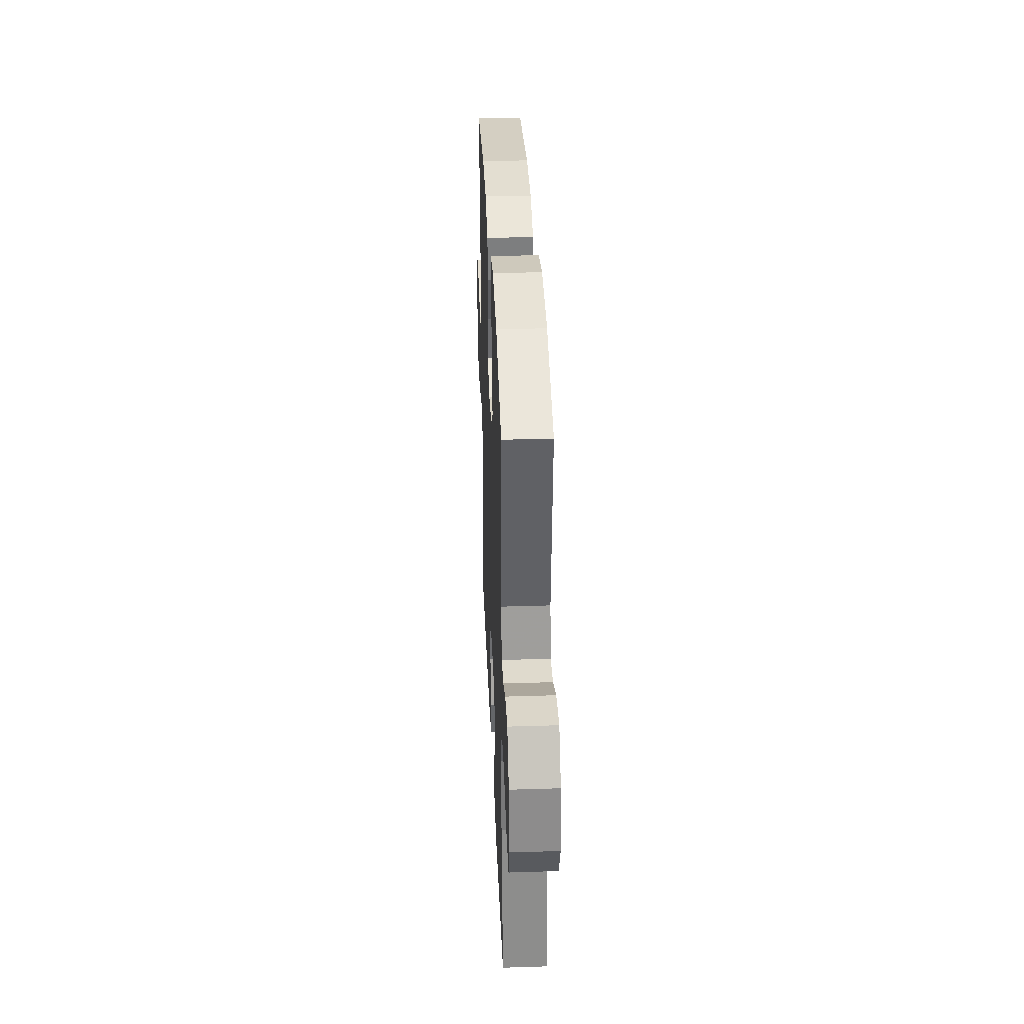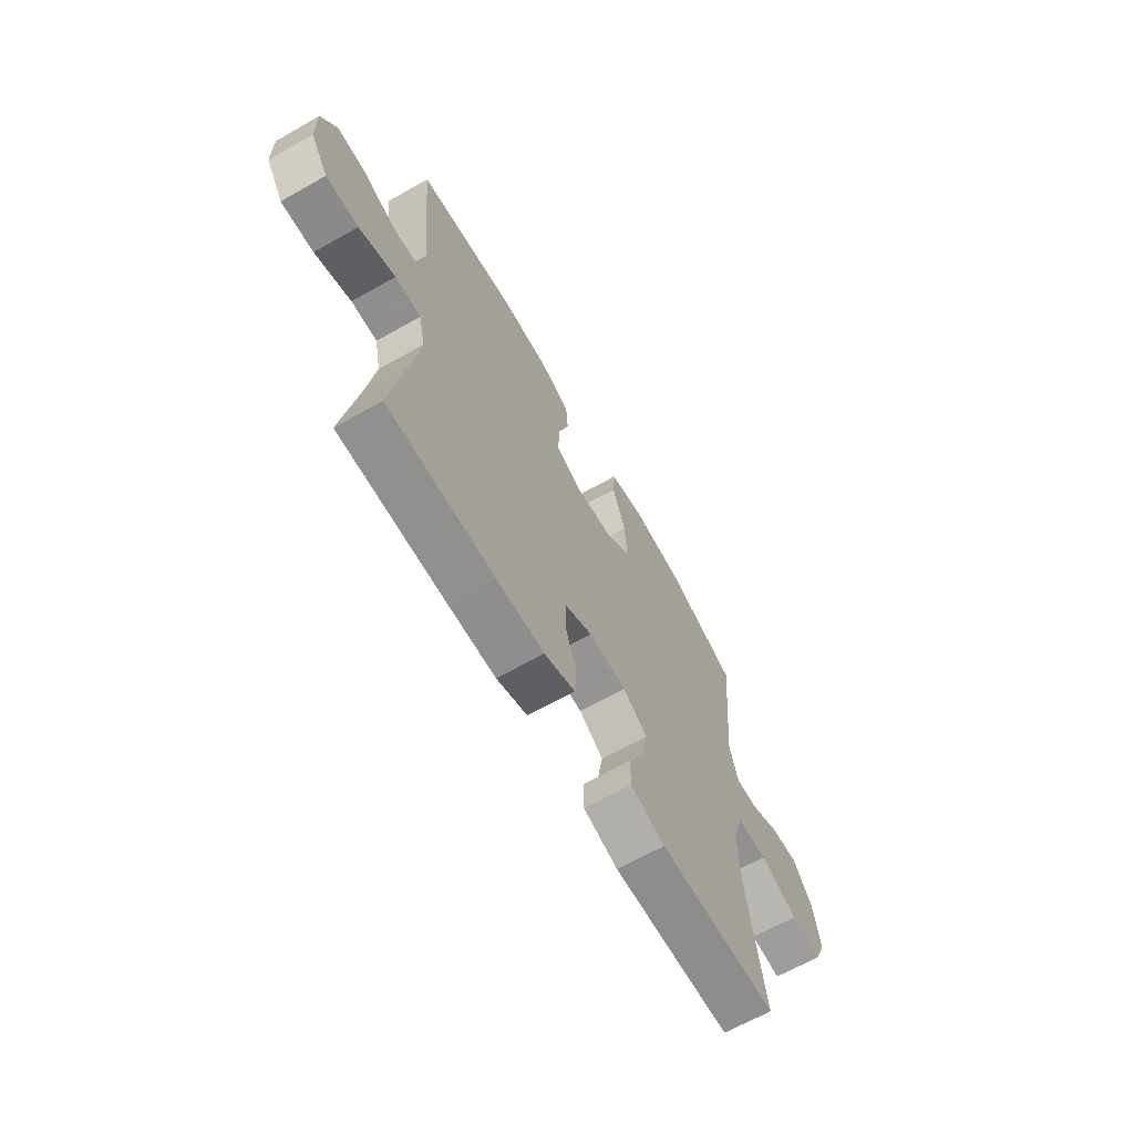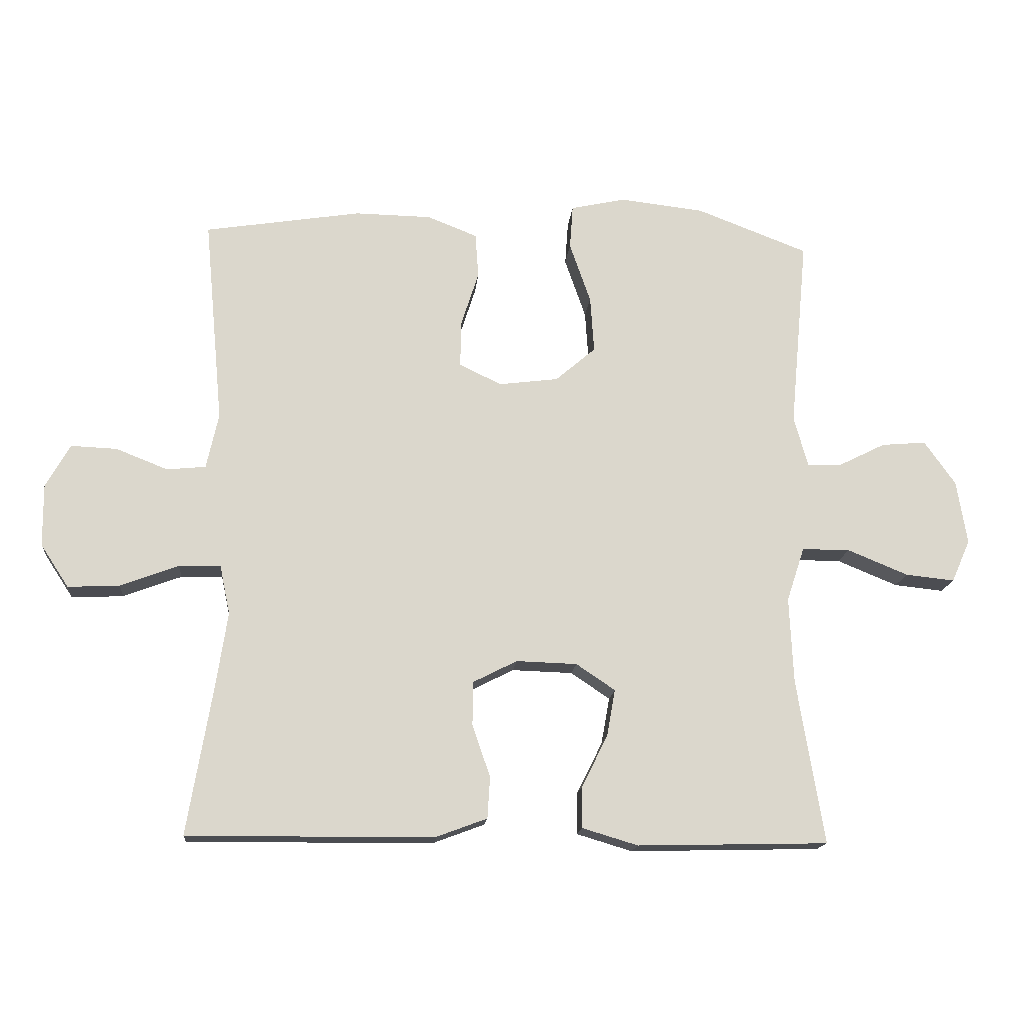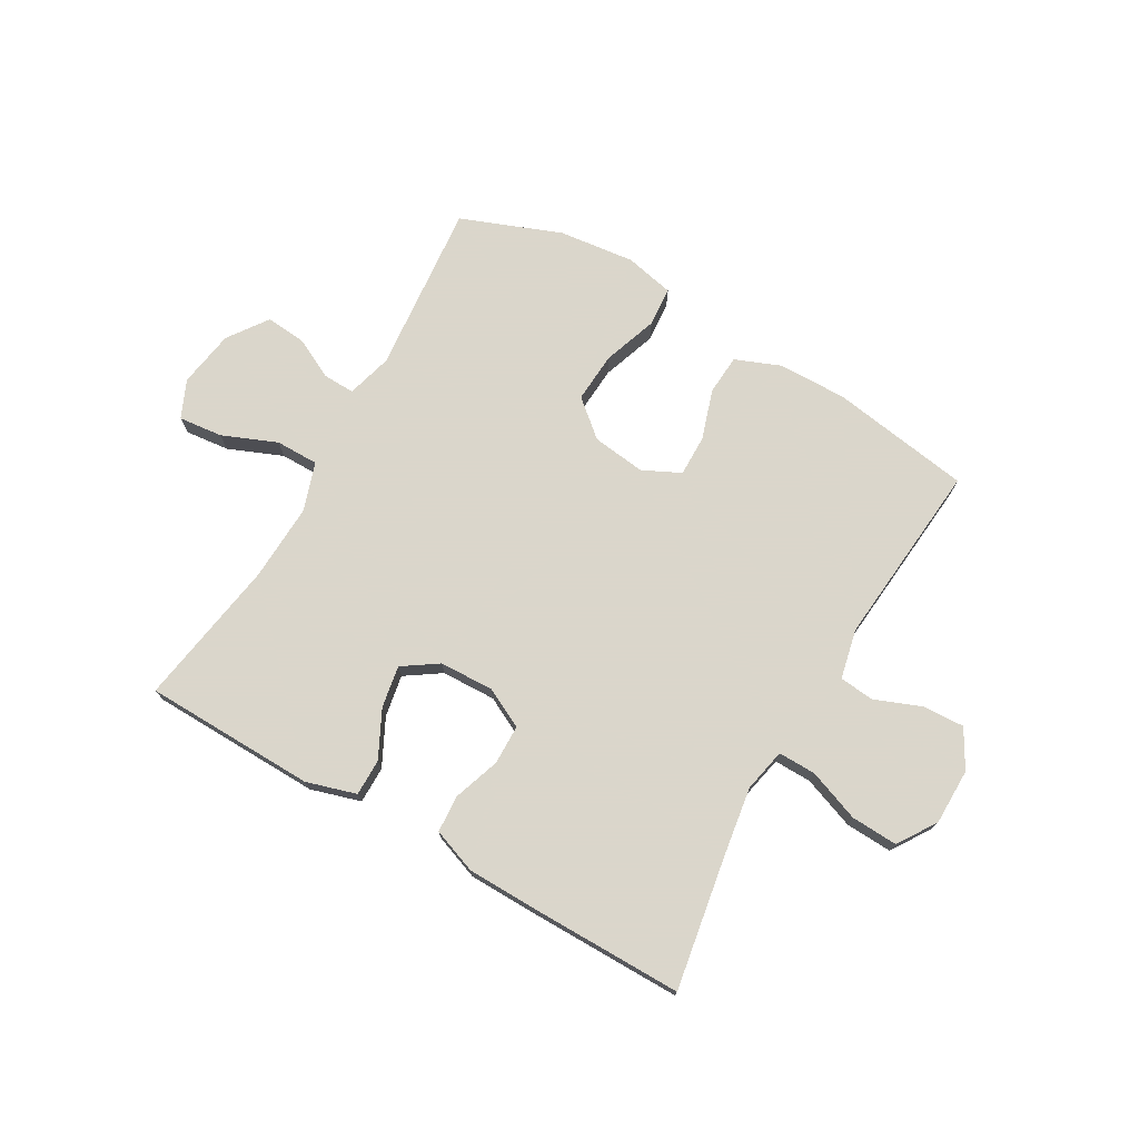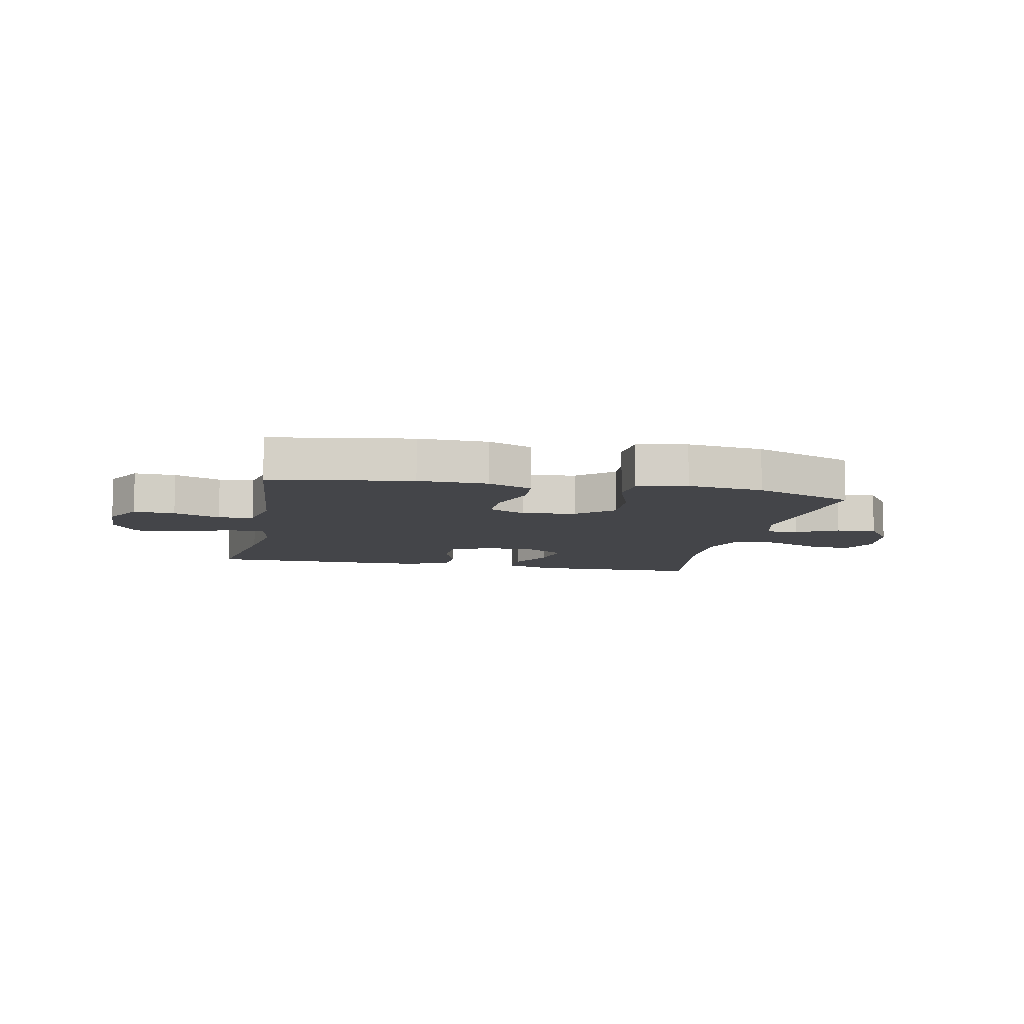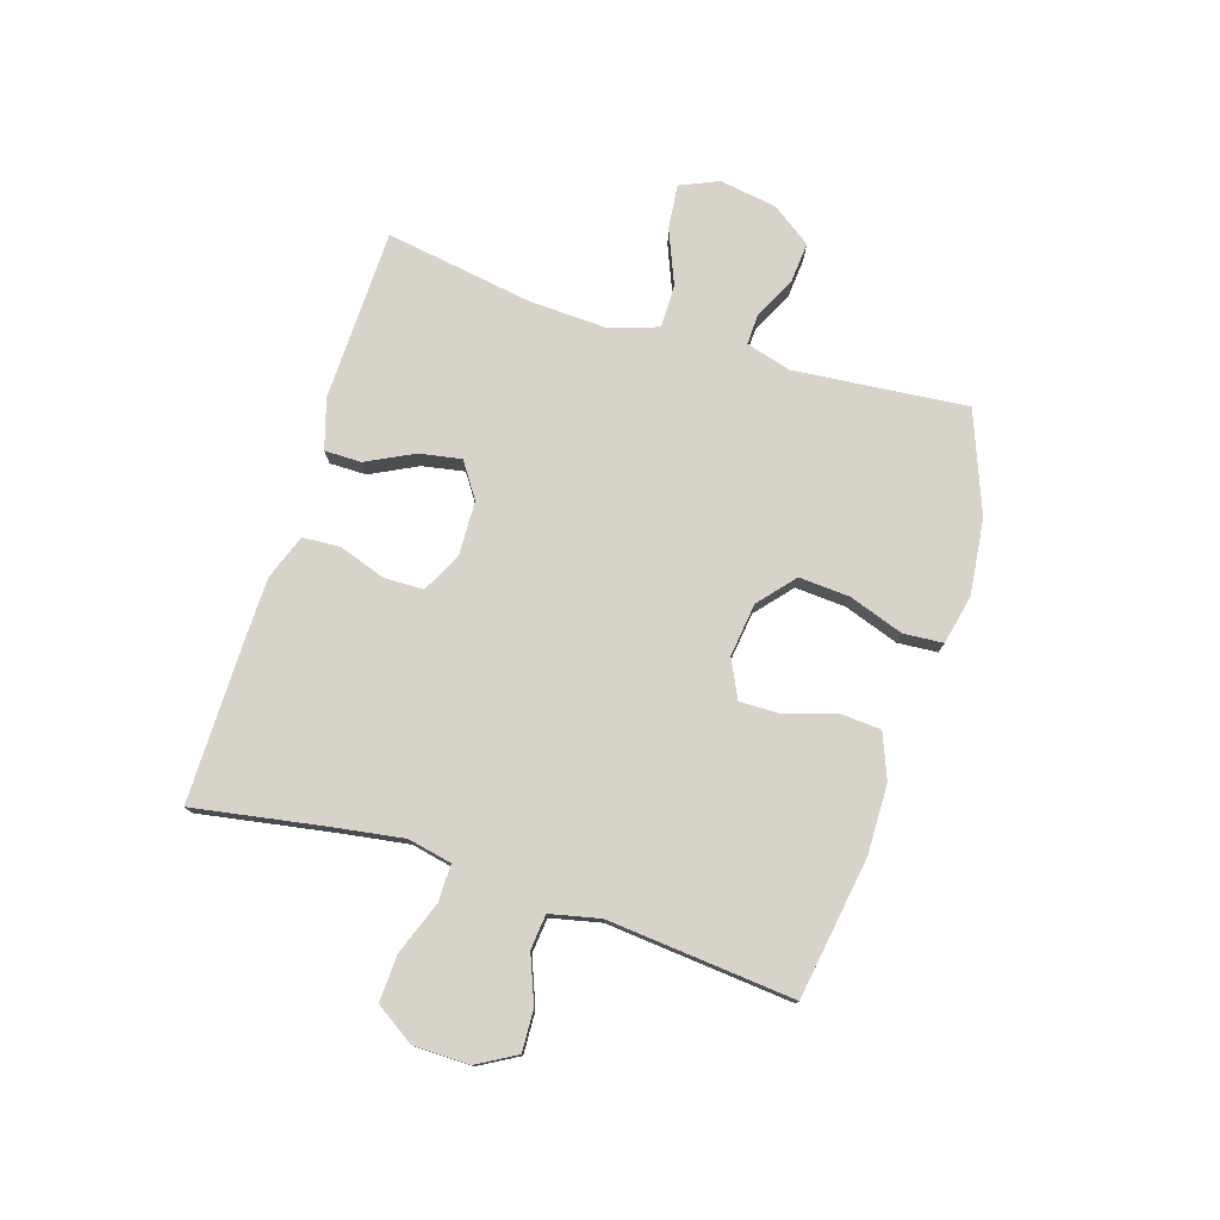
<metadata>
{"format":"obj","ext":"obj","renderer":"f3d","projection":"perspective","resolution":1024,"background":"white","views":[{"elev":35.0,"azim":87.6,"up":"+Z"},{"elev":-65.8,"azim":-60.5,"up":"+Z"},{"elev":-16.0,"azim":-5.2,"up":"+Z"},{"elev":73.7,"azim":-150.2,"up":"+Y"},{"elev":-9.0,"azim":-11.7,"up":"+Y"},{"elev":76.8,"azim":-72.6,"up":"+Y"}]}
</metadata>
<code>
v -0.5 0.07 -0.5
v -0.461 0.07 -0.269
v -0.443 0.07 -0.15
v -0.459 0.07 -0.074
v -0.524 0.07 -0.075
v -0.615 0.07 -0.109
v -0.696 0.07 -0.113
v -0.74 0.07 -0.046
v -0.741 0.07 0.052
v -0.703 0.07 0.119
v -0.631 0.07 0.116
v -0.55 0.07 0.084
v -0.489 0.07 0.09
v -0.47 0.07 0.177
v -0.5 0.07 0.5
v -0.255 0.07 0.539
v -0.135 0.07 0.537
v -0.057 0.07 0.506
v -0.052 0.07 0.436
v -0.08 0.07 0.349
v -0.081 0.07 0.277
v -0.015 0.07 0.245
v 0.078 0.07 0.257
v 0.141 0.07 0.311
v 0.135 0.07 0.399
v 0.102 0.07 0.494
v 0.107 0.07 0.563
v 0.193 0.07 0.582
v 0.325 0.07 0.567
v 0.5 0.07 0.5
v 0.472 0.07 0.2
v 0.494 0.07 0.121
v 0.549 0.07 0.123
v 0.621 0.07 0.159
v 0.691 0.07 0.165
v 0.74 0.07 0.096
v 0.756 0.07 -0.004
v 0.727 0.07 -0.07
v 0.65 0.07 -0.062
v 0.555 0.07 -0.023
v 0.48 0.07 -0.023
v 0.452 0.07 -0.108
v 0.458 0.07 -0.242
v 0.5 0.07 -0.5
v 0.201 0.07 -0.507
v 0.114 0.07 -0.481
v 0.114 0.07 -0.417
v 0.155 0.07 -0.335
v 0.168 0.07 -0.262
v 0.107 0.07 -0.221
v 0.012 0.07 -0.218
v -0.057 0.07 -0.253
v -0.058 0.07 -0.322
v -0.03 0.07 -0.403
v -0.034 0.07 -0.468
v -0.112 0.07 -0.497
v -0.232 0.07 -0.499
v -0.5 0 -0.5
v -0.461 0 -0.269
v -0.443 0 -0.15
v -0.459 0 -0.074
v -0.524 0 -0.075
v -0.615 0 -0.109
v -0.696 0 -0.113
v -0.74 0 -0.046
v -0.741 0 0.052
v -0.703 0 0.119
v -0.631 0 0.116
v -0.55 0 0.084
v -0.489 0 0.09
v -0.47 0 0.177
v -0.5 0 0.5
v -0.255 0 0.539
v -0.135 0 0.537
v -0.057 0 0.506
v -0.052 0 0.436
v -0.08 0 0.349
v -0.081 0 0.277
v -0.015 0 0.245
v 0.078 0 0.257
v 0.141 0 0.311
v 0.135 0 0.399
v 0.102 0 0.494
v 0.107 0 0.563
v 0.193 0 0.582
v 0.325 0 0.567
v 0.5 0 0.5
v 0.472 0 0.2
v 0.494 0 0.121
v 0.549 0 0.123
v 0.621 0 0.159
v 0.691 0 0.165
v 0.74 0 0.096
v 0.756 0 -0.004
v 0.727 0 -0.07
v 0.65 0 -0.062
v 0.555 0 -0.023
v 0.48 0 -0.023
v 0.452 0 -0.108
v 0.458 0 -0.242
v 0.5 0 -0.5
v 0.201 0 -0.507
v 0.114 0 -0.481
v 0.114 0 -0.417
v 0.155 0 -0.335
v 0.168 0 -0.262
v 0.107 0 -0.221
v 0.012 0 -0.218
v -0.057 0 -0.253
v -0.058 0 -0.322
v -0.03 0 -0.403
v -0.034 0 -0.468
v -0.112 0 -0.497
v -0.232 0 -0.499
f 56 57 1 2
f 53 54 55 56
f 52 53 56 2
f 51 52 2 3
f 50 51 3 4
f 45 46 47 48
f 43 44 45 48
f 42 43 48 49
f 41 42 49 50
f 37 38 39 40
f 37 40 41
f 36 37 41
f 33 34 35 36
f 32 33 36 41
f 31 32 41 50
f 25 26 27 28
f 24 25 28 29
f 17 18 19 20
f 17 20 21
f 14 15 16 17
f 13 14 17 21
f 9 10 11 12
f 9 12 13
f 8 9 13
f 5 6 7 8
f 4 5 8 13
f 24 29 30 31
f 23 24 31 50
f 22 23 50 4
f 4 13 21 22
f 59 58 114 113
f 113 112 111 110
f 59 113 110 109
f 60 59 109 108
f 61 60 108 107
f 105 104 103 102
f 105 102 101 100
f 106 105 100 99
f 107 106 99 98
f 97 96 95 94
f 98 97 94
f 98 94 93
f 93 92 91 90
f 98 93 90 89
f 107 98 89 88
f 85 84 83 82
f 86 85 82 81
f 77 76 75 74
f 78 77 74
f 74 73 72 71
f 78 74 71 70
f 69 68 67 66
f 70 69 66
f 70 66 65
f 65 64 63 62
f 70 65 62 61
f 88 87 86 81
f 107 88 81 80
f 61 107 80 79
f 79 78 70 61
f 1 58 59 2
f 2 59 60 3
f 3 60 61 4
f 4 61 62 5
f 5 62 63 6
f 6 63 64 7
f 7 64 65 8
f 8 65 66 9
f 9 66 67 10
f 10 67 68 11
f 11 68 69 12
f 12 69 70 13
f 13 70 71 14
f 14 71 72 15
f 15 72 73 16
f 16 73 74 17
f 17 74 75 18
f 18 75 76 19
f 19 76 77 20
f 20 77 78 21
f 21 78 79 22
f 22 79 80 23
f 23 80 81 24
f 24 81 82 25
f 25 82 83 26
f 26 83 84 27
f 27 84 85 28
f 28 85 86 29
f 29 86 87 30
f 30 87 88 31
f 31 88 89 32
f 32 89 90 33
f 33 90 91 34
f 34 91 92 35
f 35 92 93 36
f 36 93 94 37
f 37 94 95 38
f 38 95 96 39
f 39 96 97 40
f 40 97 98 41
f 41 98 99 42
f 42 99 100 43
f 43 100 101 44
f 44 101 102 45
f 45 102 103 46
f 46 103 104 47
f 47 104 105 48
f 48 105 106 49
f 49 106 107 50
f 50 107 108 51
f 51 108 109 52
f 52 109 110 53
f 53 110 111 54
f 54 111 112 55
f 55 112 113 56
f 56 113 114 57
f 57 114 58 1

</code>
